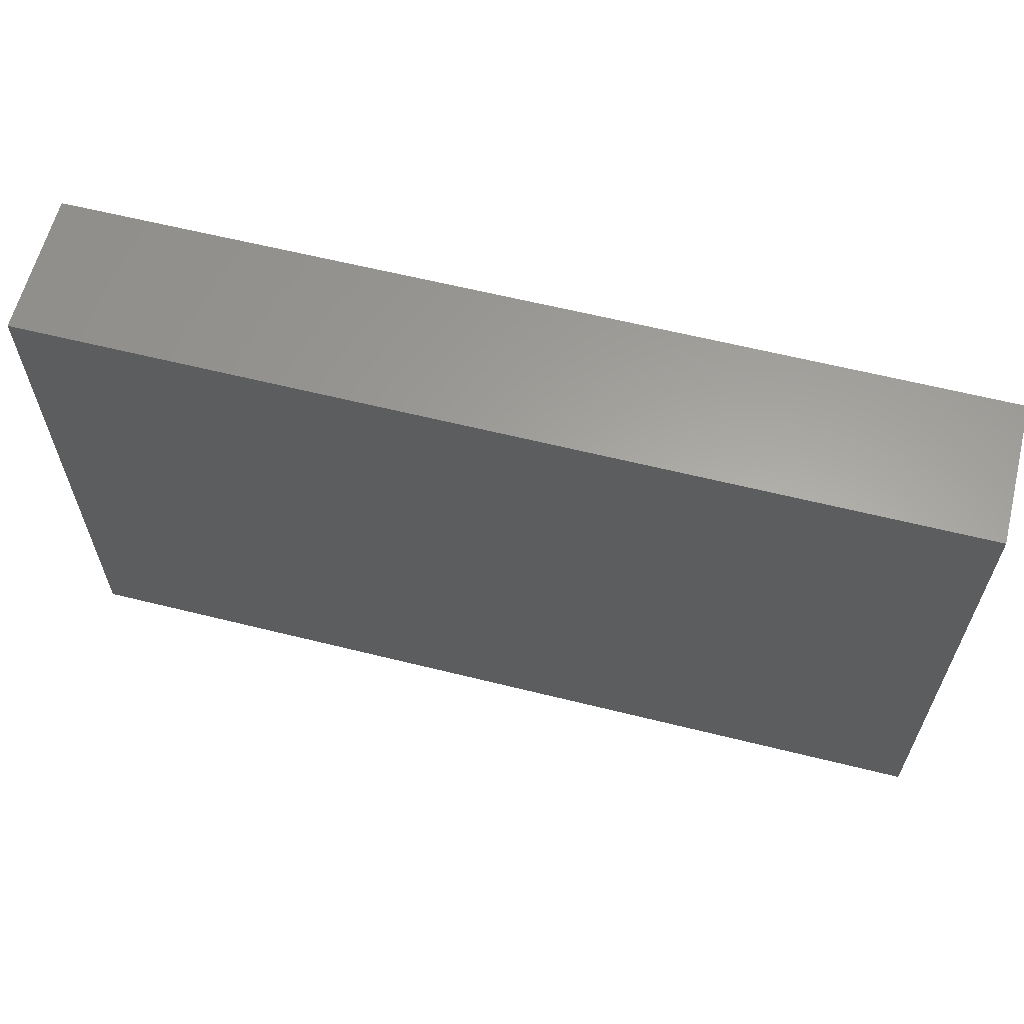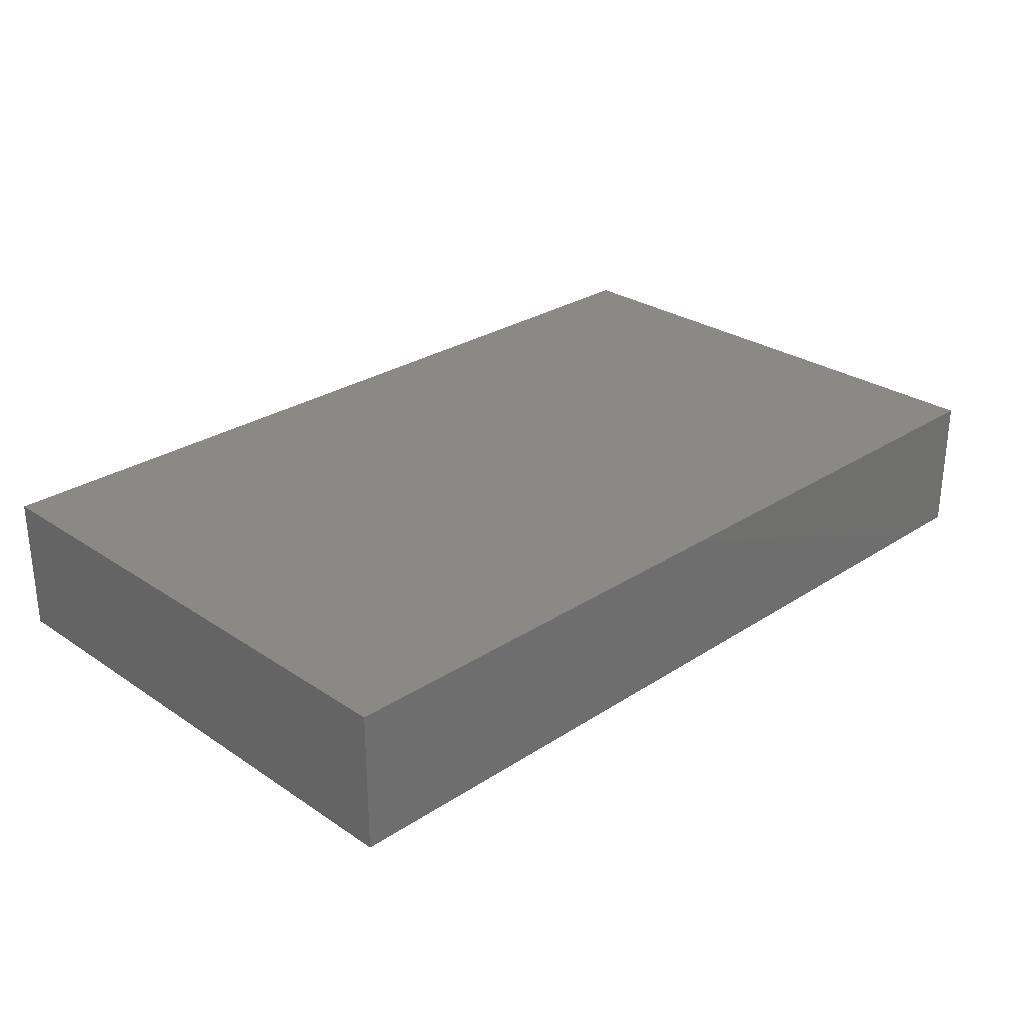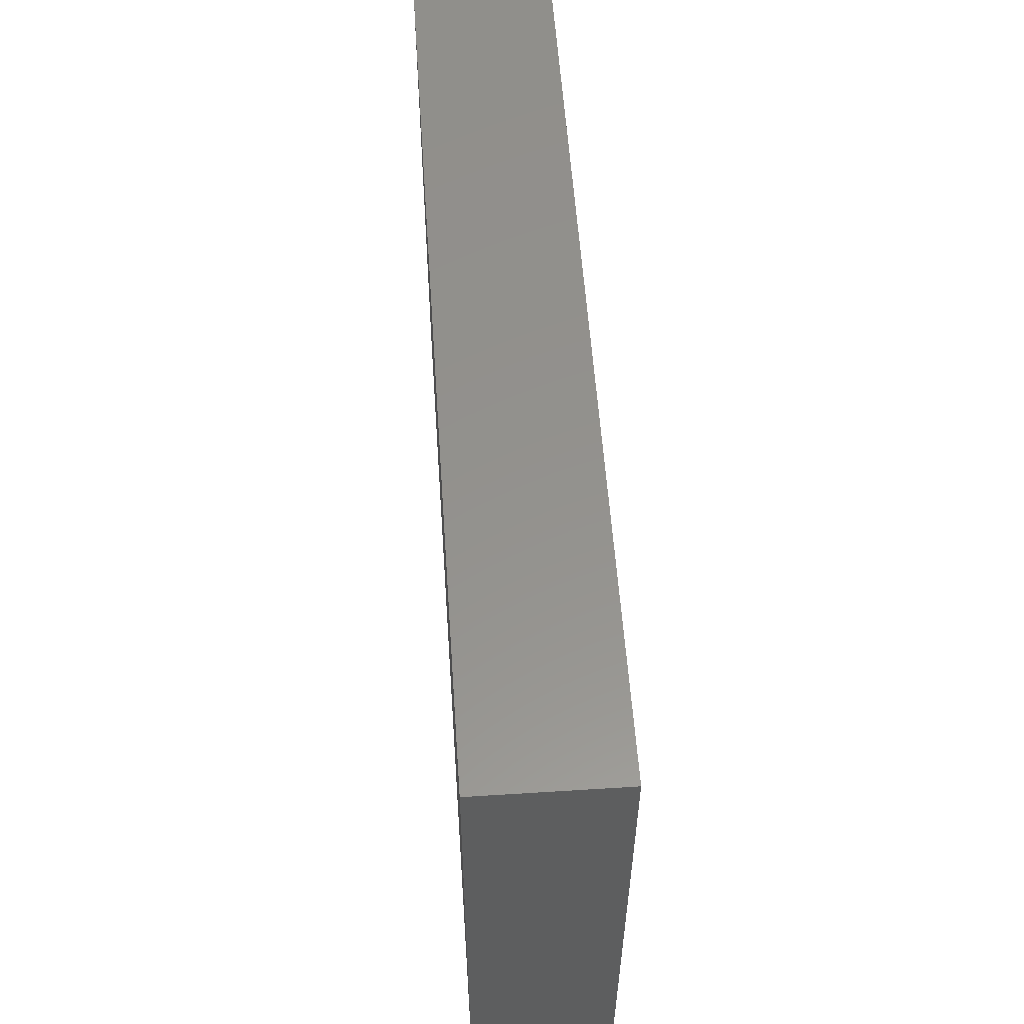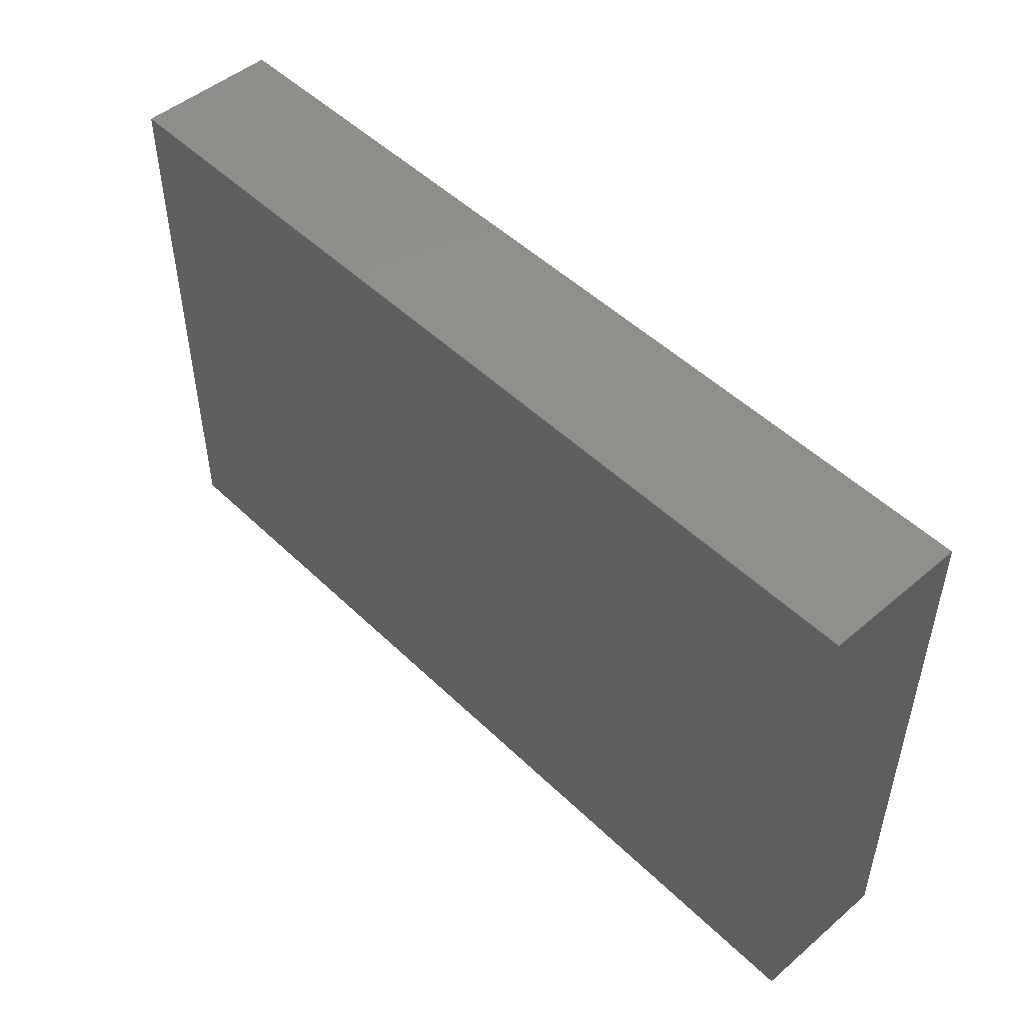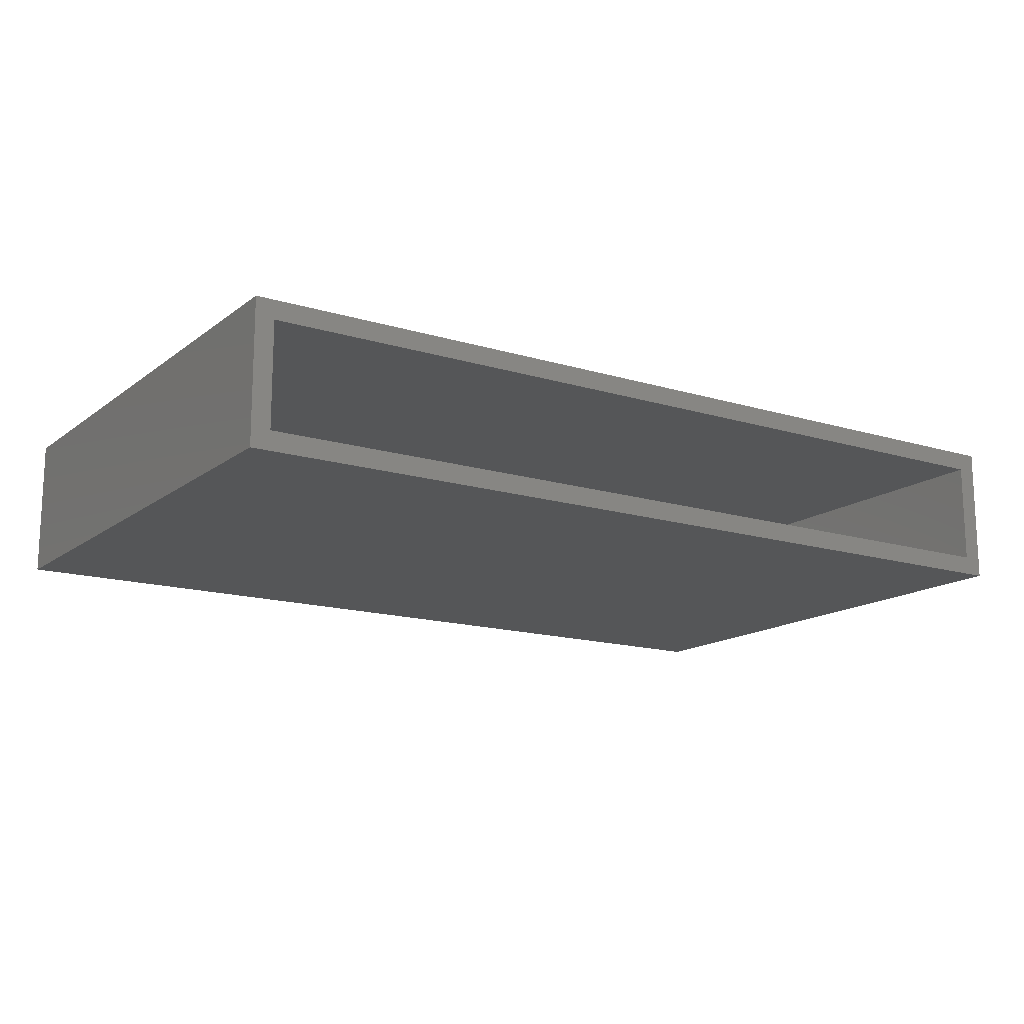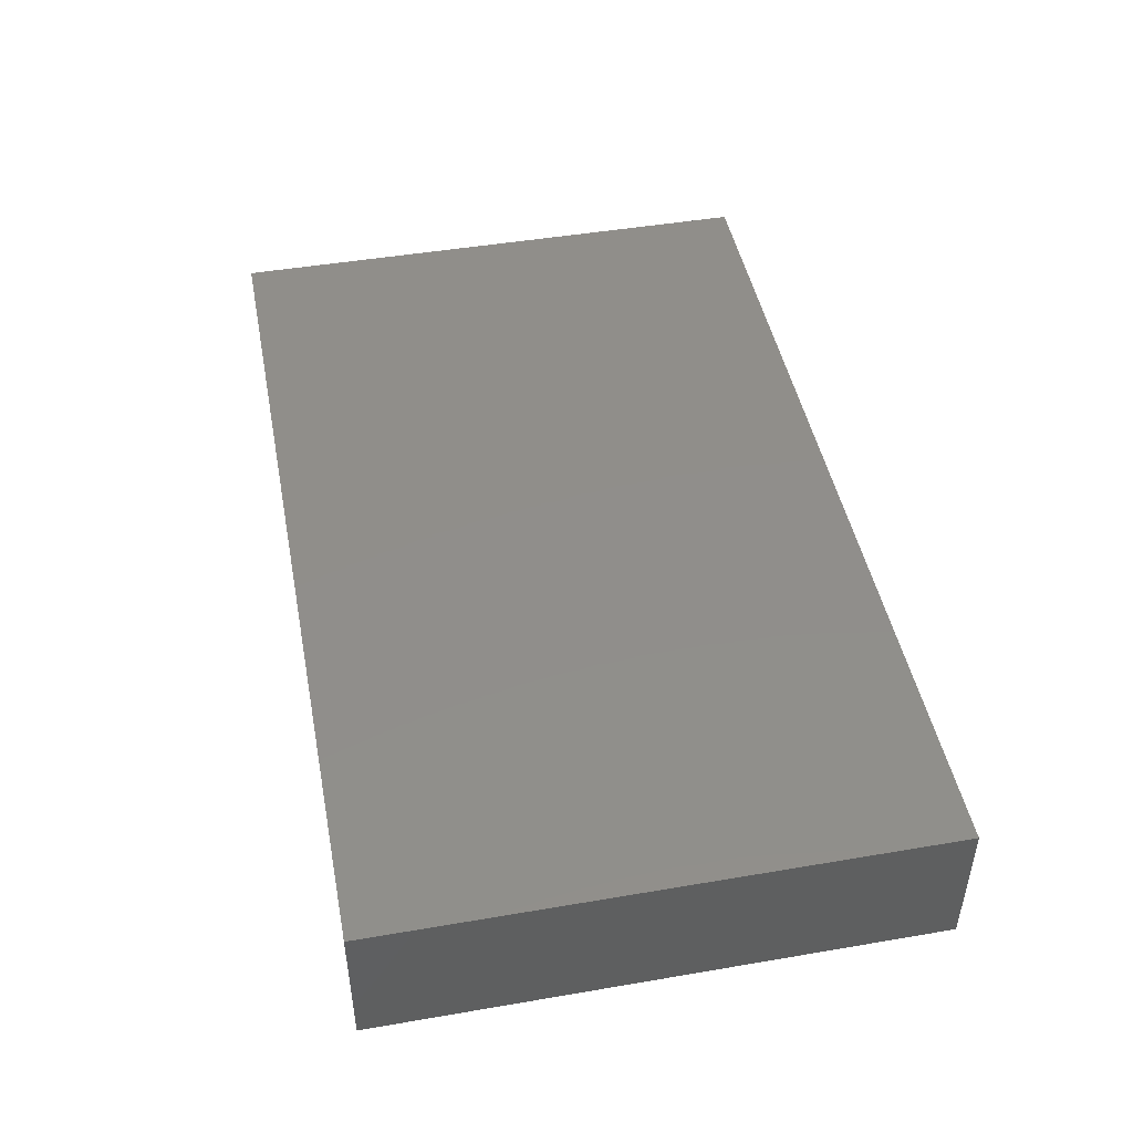
<metadata>
{"format":"stl","ext":"stl","renderer":"f3d","projection":"perspective","resolution":1024,"background":"white","views":[{"elev":61.7,"azim":14.2,"up":"+Z"},{"elev":27.9,"azim":-44.6,"up":"+Y"},{"elev":55.7,"azim":-93.8,"up":"+Z"},{"elev":49.2,"azim":46.8,"up":"+Z"},{"elev":-15.1,"azim":146.9,"up":"+Y"},{"elev":46.5,"azim":79.0,"up":"+Y"}]}
</metadata>
<code>
# stl→obj: 16 verts, 28 faces
v 0.75 -0.2344 -0.4609
v 0.7188 -0.2031 -0.4609
v 0.75 1.665e-16 -0.4609
v 0.7188 -0.03125 -0.4609
v -0.75 0 -0.4609
v -0.7188 -0.03125 -0.4609
v -0.75 -0.2344 -0.4609
v -0.7188 -0.2031 -0.4609
v 0.7188 -0.2031 0.4236
v 0.7188 -0.03125 0.4236
v -0.7188 -0.2031 0.4236
v -0.7188 -0.03125 0.4236
v -0.75 -0.2344 0.4549
v 0.75 -0.2344 0.4549
v -0.75 5.084e-17 0.4549
v 0.75 2.174e-16 0.4549
f 1 2 3
f 3 2 4
f 3 4 5
f 5 4 6
f 5 6 7
f 7 6 8
f 7 8 1
f 1 8 2
f 2 9 4
f 4 9 10
f 11 8 12
f 12 8 6
f 12 6 10
f 10 6 4
f 11 9 8
f 8 9 2
f 9 11 10
f 10 11 12
f 7 1 13
f 13 1 14
f 5 15 3
f 3 15 16
f 13 15 7
f 7 15 5
f 14 16 13
f 13 16 15
f 1 3 14
f 14 3 16

</code>
